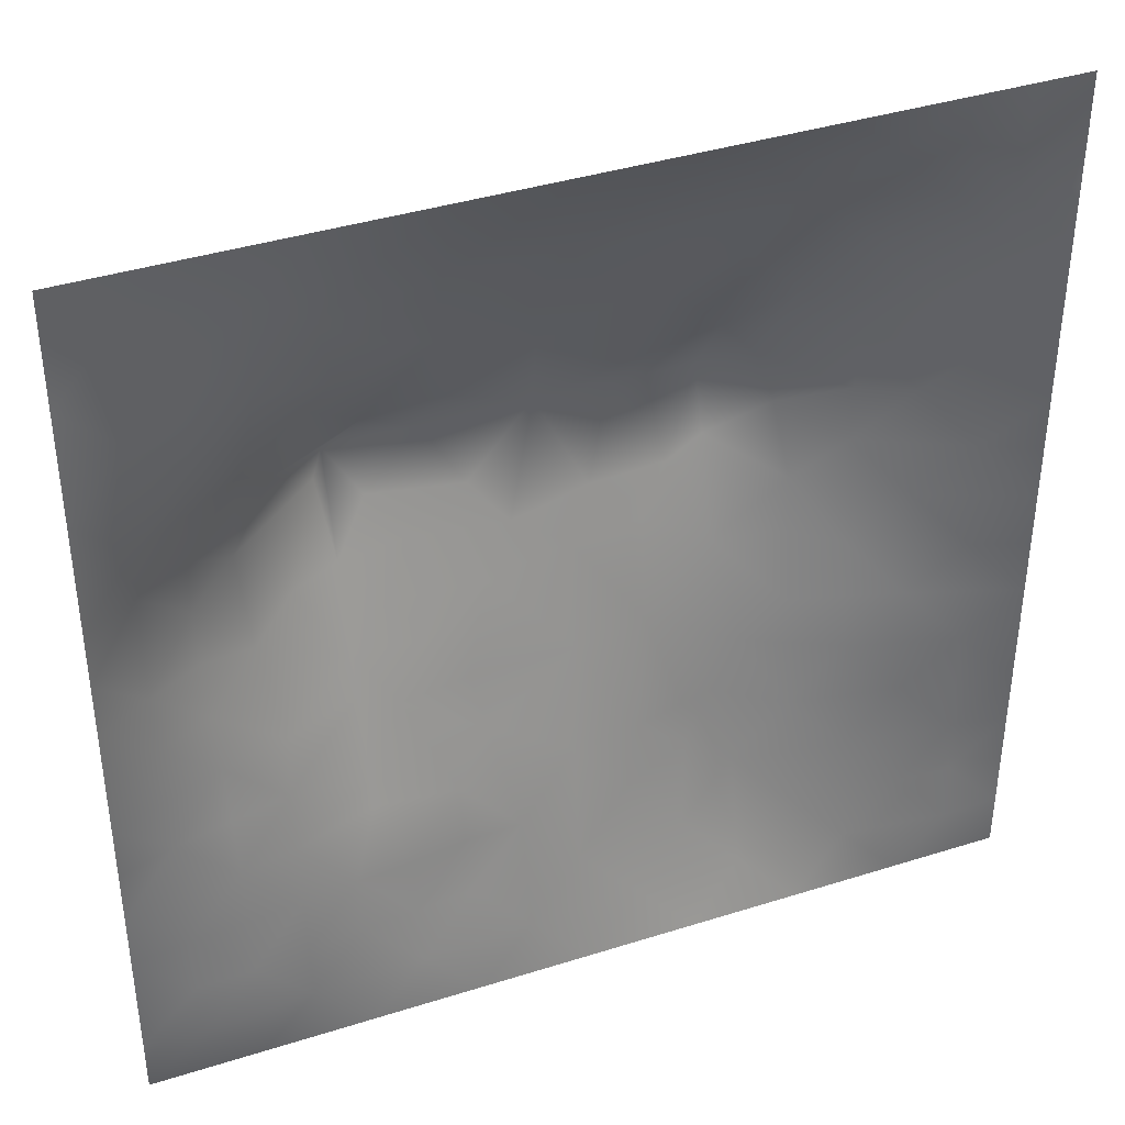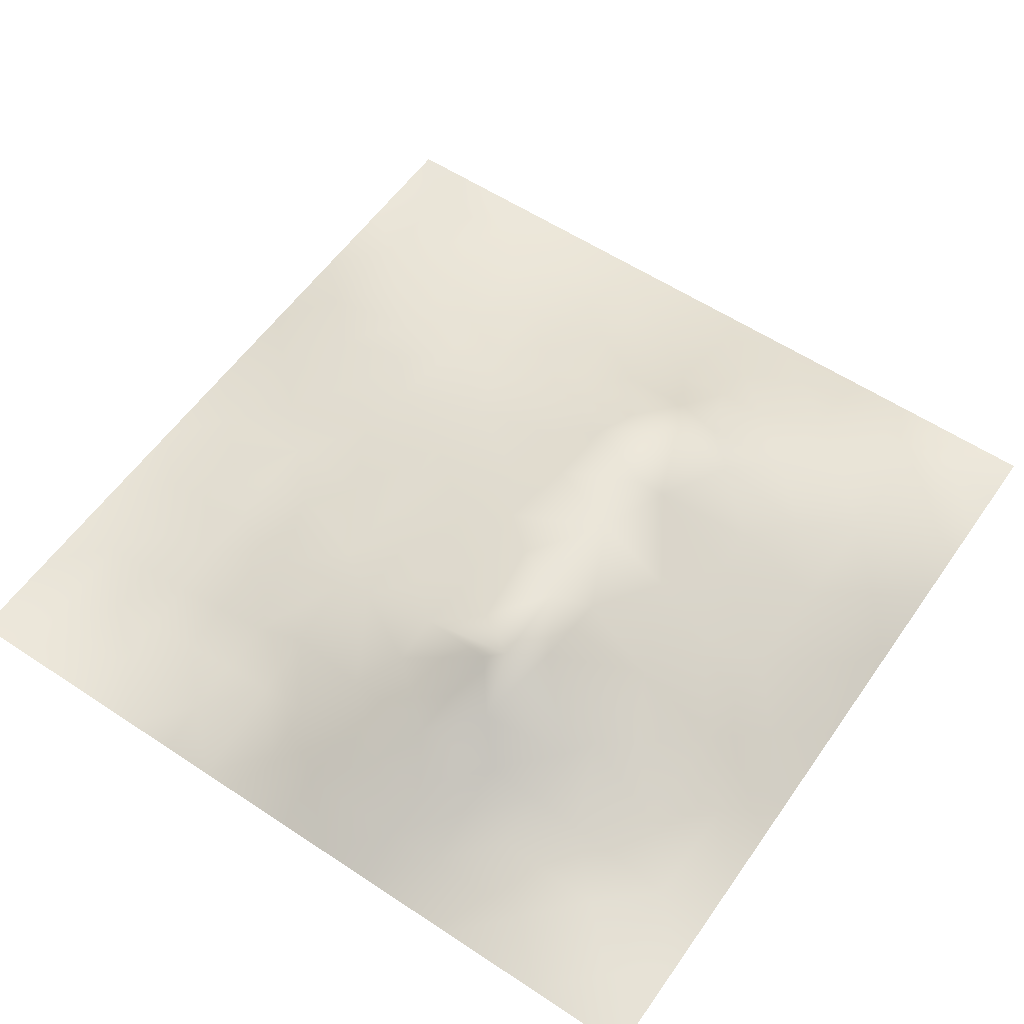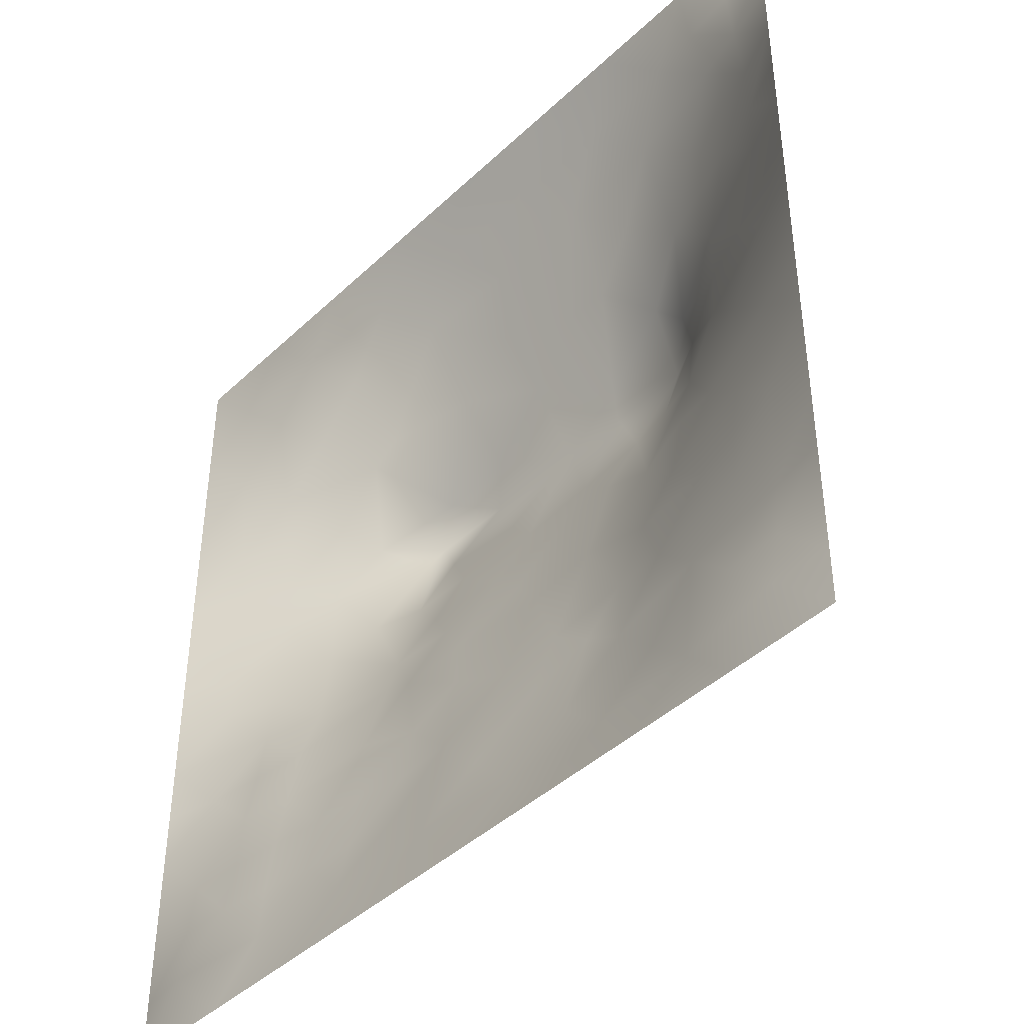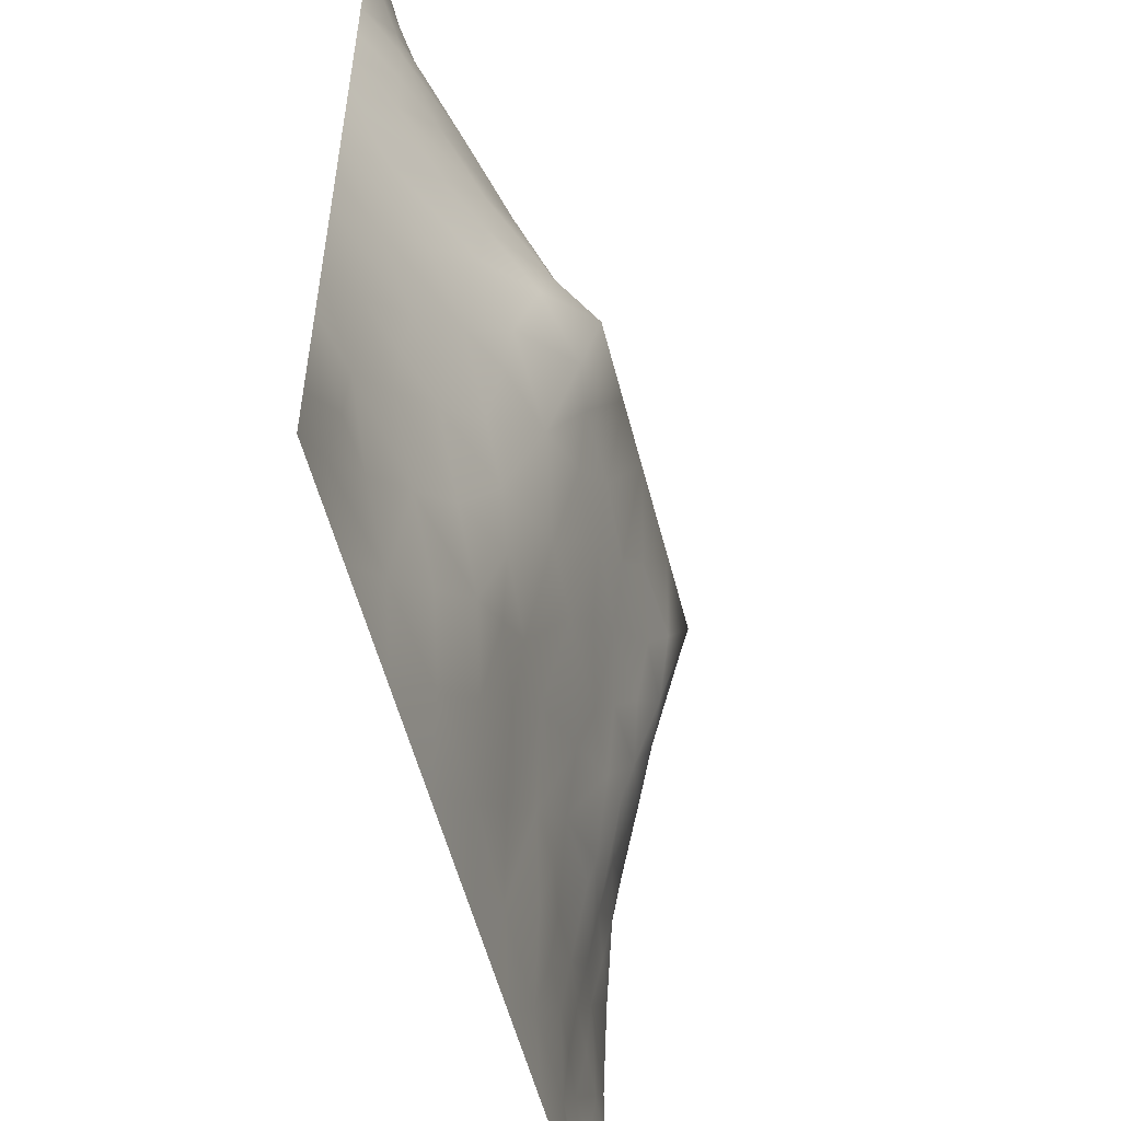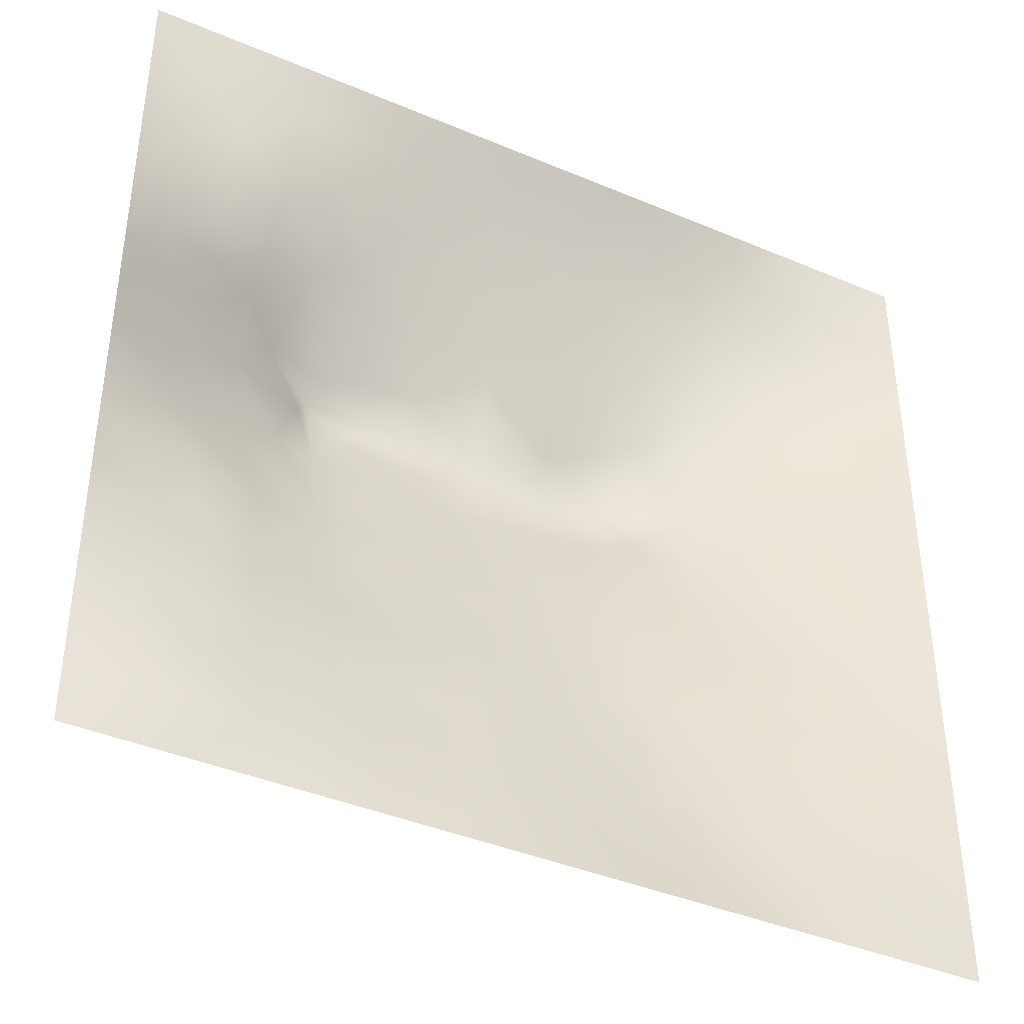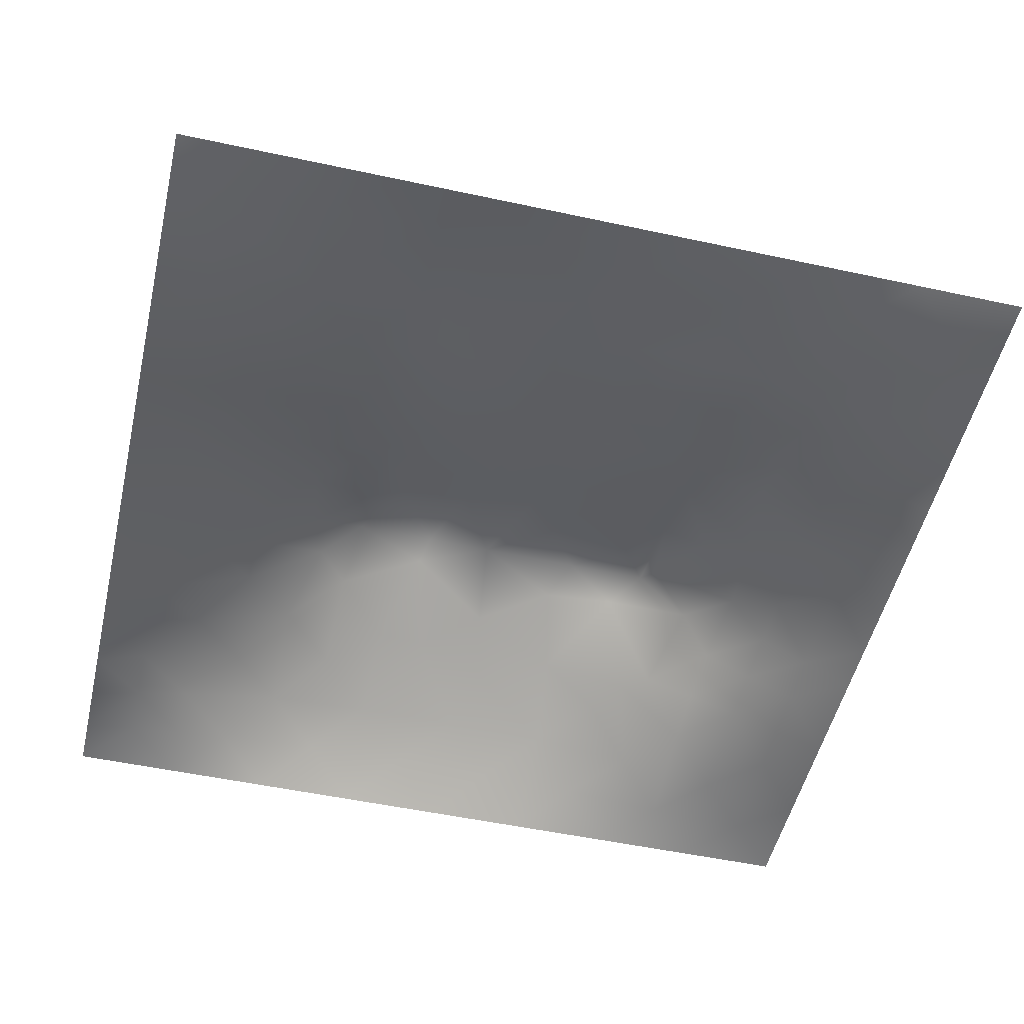
<metadata>
{"format":"obj","ext":"obj","renderer":"f3d","projection":"perspective","resolution":1024,"background":"white","views":[{"elev":39.3,"azim":158.5,"up":"+Y"},{"elev":57.2,"azim":124.6,"up":"+Z"},{"elev":-42.9,"azim":-132.0,"up":"+Y"},{"elev":-55.3,"azim":-75.7,"up":"+Y"},{"elev":-40.4,"azim":152.5,"up":"+Y"},{"elev":-51.5,"azim":-13.2,"up":"+Z"}]}
</metadata>
<code>
v -0 0 -0
v 1 0 -0
v -0 1 0
v 1 1 0
v 0.9372 0.1259 -0.0007
v -0 0.5 0
v 0.5 1 0
v 1 0.5 0
v 0.5 -0 0
v 0.2424 0.7588 0.09552
v 0.7567 0.7548 0.08574
v 0.2504 0.2518 0.04998
v 0.8756 0.3158 0.03031
v 0.75 0 0
v 0.25 0 0
v 1 0.75 0
v 1 0.25 0
v 0.25 1 0
v 0.75 1 0
v 0 0.25 0
v 0 0.75 -0
v 0.3654 0.2216 0.06155
v 0.06118 0.876 0.01541
v 0.2399 0.5208 0.1003
v 0.8132 0.2526 0.03018
v 0.8776 0.3785 0.04114
v 0.6245 0.1228 0.02845
v 0.8805 0.4406 0.05094
v 0.875 0.1256 0.001277
v 0.3755 0.1247 0.03922
v 0.126 0.1261 0.009507
v 0.4931 0.2542 0.06361
v 0.8845 0.6281 0.06401
v 0.1242 0.939 0.01505
v 0.8752 0.8751 0.01983
v 0.3731 0.8829 0.06398
v 0.2516 0.6069 0.1229
v 0.1223 0.8783 0.03165
v 0.1188 0.6284 0.05939
v 0.6269 0.8823 0.06294
v 0.124 0.3772 0.03847
v 0.25 0.1242 0.0334
v 0.8783 0.7513 0.04231
v 0.8747 0.2524 0.01762
v 0.2464 0.8837 0.05859
v 0.7512 0.8777 0.04238
v 0.125 0.2513 0.02763
v 0.1204 0.7538 0.04991
v 0.3199 0.5679 0.1471
v 0.5853 0.3055 0.07576
v 0.0625 1 0
v 0.8835 0.5024 0.06091
v 0.4338 0.7813 0.1101
v 0.2442 0.4599 0.08962
v 0 0.375 0
v 0.5002 0.8824 0.06544
v 0 0.6875 -0
v 0.2481 0.3784 0.07414
v 0.1229 0.5032 0.04829
v 0.5228 0.4186 0.1087
v 0.6274 0.2511 0.05429
v 0.5 0.127 0.03098
v 0.4975 0.6423 0.1696
v 0 0.625 0
v 0.6475 0.5327 0.1381
v 0.4462 0.5398 0.1437
v 0.625 1 0
v 0.875 1 0
v 0.125 1 0
v 0.375 1 0
v 1 0.375 0
v 0.5693 0.4664 0.1197
v 1 0.875 0
v 1 0.625 0
v 0.375 0 0
v 0.125 0 0
v 0.875 0 0
v 0.625 0 0
v 0.7508 0.1225 0.01743
v 0.4745 0.4843 0.1275
v 0.7734 0.5211 0.1125
v 0.06282 0.3136 0.01471
v 0.184 0.4408 0.06854
v 0.1869 0.3147 0.0485
v 0.062 0.4391 0.02123
v 0.688 0.9409 0.02878
v 0.6918 0.8194 0.07966
v 0.5629 0.9424 0.03462
v 0.06004 0.6891 0.02708
v 0.1794 0.6935 0.08378
v 0.06077 0.5642 0.02654
v 0.1862 0.9412 0.02483
v 0.1818 0.8195 0.06373
v 0.06191 0.9381 0.008471
v 0.3937 0.4922 0.127
v 0.6768 0.3641 0.08511
v 0.5083 0.7358 0.1313
v 0.3079 0.8223 0.08742
v 0.4372 0.9424 0.03465
v 0.9382 0.8126 0.01517
v 0.8138 0.8133 0.0438
v 0.938 0.938 0.01094
v 1 0.1875 -0
v 0 0.1875 0
v 0.9425 0.5013 0.03203
v 0.8336 0.5958 0.09644
v 0.8246 0.6936 0.08862
v 0.9422 0.6264 0.03181
v 0.3098 0.711 0.13
v 0.8178 0.7527 0.06416
v 0.8857 0.5653 0.06702
v 0.1877 0.06237 0.01319
v 0.06295 0.06323 -0.00204
v 0.1883 0.1886 0.02916
v 0.3128 0.06151 0.02089
v 0.3124 0.1872 0.05307
v 0.4379 0.06291 0.01877
v 0.8127 0.06239 0.004063
v 0.9373 0.06328 -0.008069
v -0 0.9375 0
v 0.5953 0.687 0.1495
v 0.5263 0.8133 0.09703
v 0.5625 0.1886 0.04151
v 0.6881 0.1864 0.03091
v 0.5621 0.06338 0.01274
v 0.9388 0.3135 0.01918
v 0.8123 0.3184 0.04153
v 0.9403 0.439 0.02587
v 0.3113 0.9444 0.03626
v 0.7199 0.5261 0.1338
v 0.8133 0.1869 0.0178
v 0.8032 0.3796 0.05938
v 0.6872 0.06181 0.008521
v 0.4002 0.3814 0.09889
v 0.9375 0.1884 0.006249
v 0.4381 0.1898 0.05174
v 0.06237 0.188 0.0124
v 0.3759 0.7788 0.1104
v 0.9396 0.6882 0.02471
v 0.7209 0.2904 0.06139
v 0.05905 0.8142 0.02499
v 0.8124 0.9378 0.01468
v 0.1821 0.5674 0.08089
v 0.7839 0.6573 0.1231
v 0.6737 0.4741 0.1187
v 0.7194 0.6432 0.1698
v 0.3196 0.6415 0.1698
v 0.7242 0.7777 0.08737
v 0.3617 0.5466 0.1427
v 0.6191 0.6428 0.1697
v 0.186 0.378 0.05649
v 0.2956 0.335 0.07656
v 0.733 0.6186 0.1561
v 0.3203 0.4539 0.1121
v 0.6833 0.6805 0.1504
v 0.3302 0.2775 0.0742
v 0.2702 0.666 0.1304
v 0.5345 0.5223 0.1373
v 0.6168 0.781 0.1098
v 0.5996 0.3705 0.0907
v 0.4163 0.642 0.1696
v 0.7203 0.4282 0.1037
v -0 0.0625 -0
v 0.1251 0.3144 0.03087
v 0.4187 0.2605 0.06726
v 0.06282 0.1254 0.007862
v 0.8226 0.4858 0.08495
v 0.4796 0.3672 0.09624
v 0.1805 0.6304 0.0849
v 0.4088 0.6726 0.1561
v -0 0.875 -0
v 0 0.8125 -0
v 0.8814 0.6901 0.05468
v 1 0.5625 0
v 1 0.0625 -0
v -0 0.5625 0
v -0 0.4375 0
v 0.5764 0.5732 0.1508
v 0.05921 0.7516 0.02716
v 0.7205 0.3831 0.08988
v 0.6256 0.1857 0.0419
v 0.751 0.1863 0.02731
v 0.636 0.4233 0.1029
v 1 0.3125 0
v 0.6878 0.122 0.02289
v 0.813 0.1242 0.009451
v 0.6828 0.5868 0.1536
v 0.721 0.261 0.05235
v 0.8755 0.1877 0.01191
f 1 113 163
f 47 114 12
f 166 163 113
f 112 31 113
f 84 152 58
f 166 104 163
f 166 137 104
f 112 114 31
f 47 137 114
f 42 114 112
f 31 166 113
f 116 115 30
f 31 137 166
f 156 152 12
f 114 137 31
f 76 113 1
f 76 112 113
f 15 112 76
f 15 115 112
f 75 115 15
f 117 115 75
f 136 30 117
f 13 126 26
f 22 30 136
f 30 115 117
f 181 185 124
f 165 136 32
f 134 156 165
f 156 116 22
f 42 116 114
f 116 30 22
f 42 112 115
f 42 115 116
f 156 12 116
f 12 114 116
f 95 134 80
f 154 152 134
f 165 156 22
f 134 165 168
f 165 22 136
f 168 165 32
f 37 169 143
f 82 137 47
f 96 183 160
f 160 72 60
f 80 134 168
f 134 152 156
f 56 53 122
f 63 170 161
f 157 10 90
f 154 134 95
f 54 58 154
f 58 152 154
f 83 58 54
f 151 83 41
f 45 10 98
f 151 58 83
f 85 55 41
f 164 151 41
f 85 41 83
f 164 84 151
f 164 47 84
f 84 58 151
f 84 47 12
f 84 12 152
f 82 164 41
f 82 47 164
f 20 137 82
f 55 82 41
f 20 104 137
f 55 20 82
f 147 109 157
f 180 140 127
f 177 55 85
f 23 120 171
f 93 10 45
f 39 90 89
f 38 45 92
f 129 70 18
f 94 3 120
f 176 91 64
f 172 23 171
f 138 53 36
f 59 143 91
f 66 63 161
f 97 53 170
f 98 138 36
f 109 98 10
f 36 99 129
f 92 18 69
f 90 10 48
f 157 90 169
f 45 98 36
f 70 129 99
f 129 45 36
f 39 91 143
f 34 92 69
f 34 38 92
f 172 141 23
f 45 129 92
f 94 69 51
f 23 34 94
f 94 34 69
f 94 51 3
f 179 172 21
f 23 38 34
f 23 94 120
f 57 179 21
f 141 38 23
f 179 141 172
f 57 89 179
f 48 141 179
f 93 48 10
f 48 179 89
f 90 48 89
f 93 45 38
f 18 92 129
f 39 169 90
f 49 154 149
f 24 59 83
f 149 154 95
f 64 89 57
f 59 85 83
f 170 109 147
f 147 157 37
f 64 39 89
f 6 91 176
f 38 141 93
f 91 39 64
f 48 93 141
f 6 177 85
f 24 83 54
f 131 189 44
f 24 143 59
f 143 169 39
f 24 54 154
f 37 24 49
f 66 95 80
f 170 147 161
f 147 37 49
f 49 24 154
f 37 157 169
f 37 143 24
f 109 138 98
f 109 10 157
f 147 49 149
f 161 147 149
f 66 161 149
f 97 170 63
f 170 53 138
f 170 138 109
f 158 63 66
f 121 63 150
f 66 149 95
f 158 66 80
f 178 63 158
f 187 146 150
f 178 150 63
f 121 97 63
f 122 97 159
f 87 46 40
f 9 125 117
f 173 33 108
f 187 150 178
f 40 46 86
f 40 86 67
f 146 155 150
f 111 52 105
f 148 46 87
f 155 121 150
f 65 178 158
f 107 106 33
f 130 187 65
f 11 144 107
f 96 162 183
f 65 187 178
f 160 183 72
f 162 132 167
f 145 183 162
f 81 153 130
f 85 59 6
f 167 106 81
f 107 33 173
f 106 153 81
f 28 105 52
f 108 111 105
f 108 33 111
f 43 173 139
f 111 33 106
f 167 111 106
f 96 61 140
f 173 108 139
f 174 108 105
f 100 43 139
f 110 101 11
f 144 146 153
f 110 11 107
f 144 155 146
f 144 153 106
f 144 106 107
f 43 101 110
f 11 155 144
f 35 100 102
f 86 46 142
f 189 131 29
f 135 189 29
f 107 173 110
f 43 110 173
f 74 139 108
f 16 100 139
f 46 101 142
f 142 101 35
f 7 99 88
f 142 35 102
f 68 142 102
f 19 86 142
f 148 101 46
f 88 40 67
f 159 155 148
f 56 36 53
f 159 87 40
f 122 159 40
f 159 148 87
f 148 155 11
f 148 11 101
f 159 97 121
f 159 121 155
f 56 122 40
f 122 53 97
f 88 56 40
f 56 99 36
f 7 88 67
f 88 99 56
f 7 70 99
f 19 67 86
f 68 19 142
f 73 102 100
f 4 68 102
f 73 4 102
f 16 73 100
f 74 16 139
f 174 74 108
f 8 174 105
f 127 13 26
f 78 133 125
f 124 188 61
f 44 17 126
f 127 26 132
f 167 132 28
f 26 71 128
f 128 71 8
f 128 8 105
f 28 128 105
f 26 128 28
f 167 28 52
f 26 28 132
f 188 140 61
f 126 71 26
f 126 17 184
f 126 184 71
f 25 44 127
f 135 17 44
f 140 180 96
f 180 127 132
f 126 13 44
f 77 118 14
f 130 153 146
f 182 188 124
f 167 52 111
f 162 167 81
f 72 65 158
f 180 162 96
f 162 81 130
f 145 130 65
f 72 183 145
f 50 168 32
f 145 162 130
f 72 145 65
f 72 158 80
f 60 72 80
f 60 80 168
f 160 60 168
f 50 160 168
f 96 160 50
f 123 50 32
f 96 50 61
f 100 35 43
f 181 27 185
f 119 29 118
f 91 6 59
f 146 187 130
f 181 124 61
f 182 185 79
f 136 62 32
f 79 133 118
f 62 136 117
f 62 125 123
f 123 61 50
f 123 27 181
f 123 181 61
f 101 43 35
f 125 62 117
f 27 123 125
f 9 117 75
f 123 32 62
f 78 125 9
f 133 78 14
f 118 133 14
f 133 185 27
f 29 131 186
f 186 131 182
f 186 182 79
f 79 185 133
f 13 127 44
f 182 124 185
f 186 79 118
f 131 44 25
f 119 175 5
f 29 186 118
f 5 103 135
f 5 135 29
f 135 103 17
f 27 125 133
f 119 5 29
f 5 175 103
f 77 119 118
f 119 2 175
f 77 2 119
f 162 180 132
f 189 135 44
f 131 25 182
f 182 25 188
f 25 127 140
f 188 25 140

</code>
